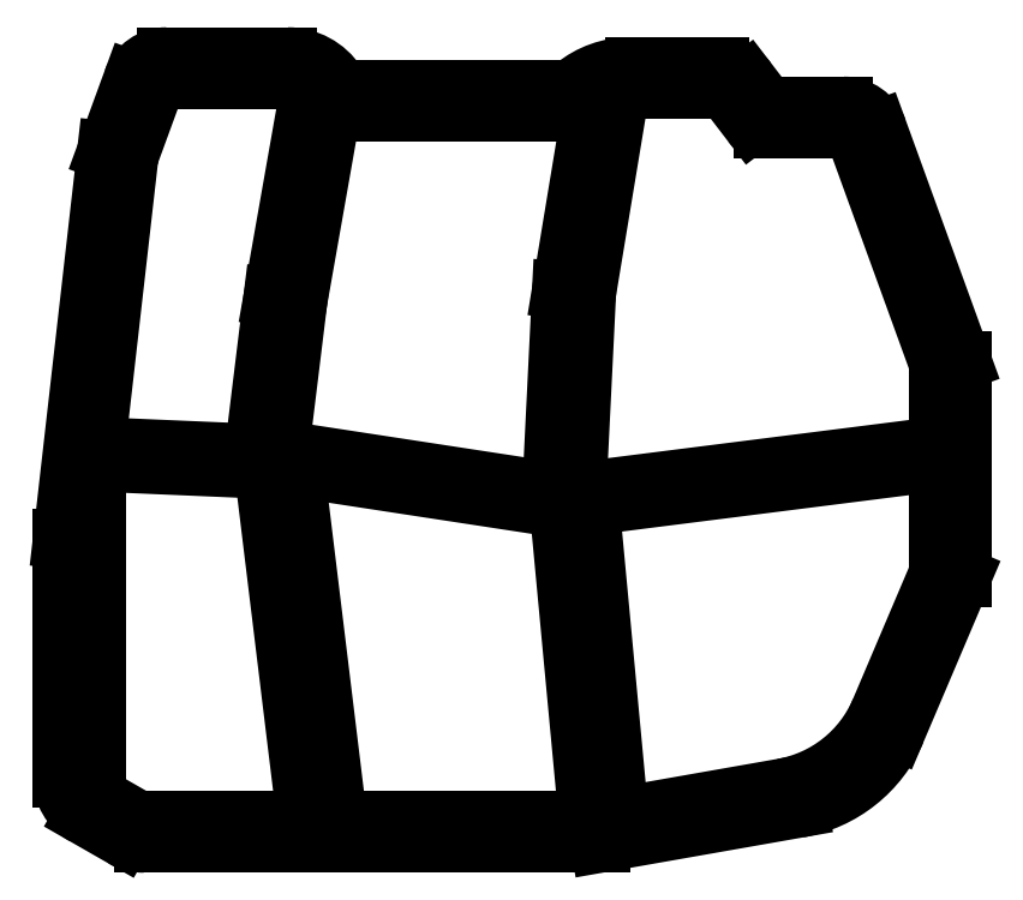
<metadata>
{"format":"dxf","ext":"dxf","renderer":"ezdxf+matplotlib","layout":"modelspace","background":"white","min_lineweight":24,"dpi":150}
</metadata>
<code>
0
SECTION
2
ENTITIES
0
LINE
8
0
10
270.5
20
167.4
30
0
11
282
21
135.7
31
0
0
LINE
8
0
10
282
20
135.7
30
0
11
282
21
105.9
31
0
0
LINE
8
0
10
282
20
105.9
30
0
11
273
21
84.82
31
0
0
LINE
8
0
10
259.6
20
74.14
30
0
11
232.3
21
69.33
31
0
0
LINE
8
0
10
232.3
20
69.33
30
0
11
169.6
21
69.33
31
0
0
LINE
8
0
10
166.6
20
70.12
30
0
11
161.4
21
73.1
31
0
0
LINE
8
0
10
158.4
20
78.31
30
0
11
158.4
21
111.1
31
0
0
LINE
8
0
10
158.4
20
111.1
30
0
11
164.5
21
164.5
31
0
0
LINE
8
0
10
164.5
20
164.5
30
0
11
168
21
174.2
31
0
0
LINE
8
0
10
172.7
20
177.5
30
0
11
189.3
21
177.5
31
0
0
LINE
8
0
10
197.7
20
172.9
30
0
11
227.6
21
172.9
31
0
0
LINE
8
0
10
237.1
20
176.1
30
0
11
248.6
21
176.1
31
0
0
LINE
8
0
10
252.6
20
174.1
30
0
11
255.2
21
170.7
31
0
0
LINE
8
0
10
255.2
20
170.7
30
0
11
265.8
21
170.7
31
0
0
LINE
8
0
10
276.7
20
121.6
30
0
11
232.8
21
116
31
0
0
LINE
8
0
10
231
20
113.8
30
0
11
234.7
21
74.99
31
0
0
LINE
8
0
10
237
20
73.21
30
0
11
257.5
21
76.81
31
0
0
LINE
8
0
10
270.9
20
87.49
30
0
11
278.8
21
106.2
31
0
0
LINE
8
0
10
279
20
106.9
30
0
11
279
21
119.6
31
0
0
LINE
8
0
10
234.8
20
171.4
30
0
11
230.4
21
145
31
0
0
LINE
8
0
10
230.4
20
145
30
0
11
229.2
21
119.9
31
0
0
LINE
8
0
10
231.4
20
117.9
30
0
11
277.3
21
123.7
31
0
0
LINE
8
0
10
279
20
125.7
30
0
11
279
21
134.8
31
0
0
LINE
8
0
10
278.9
20
135.5
30
0
11
267.7
21
166.4
31
0
0
LINE
8
0
10
265.8
20
167.7
30
0
11
254.7
21
167.7
31
0
0
LINE
8
0
10
253.2
20
168.5
30
0
11
250.2
21
172.3
31
0
0
LINE
8
0
10
248.6
20
173.1
30
0
11
236.7
21
173.1
31
0
0
LINE
8
0
10
195
20
168.3
30
0
11
190.7
21
143.9
31
0
0
LINE
8
0
10
190.7
20
143.9
30
0
11
188.4
21
125.3
31
0
0
LINE
8
0
10
190.1
20
123.1
30
0
11
223.5
21
118
31
0
0
LINE
8
0
10
225.8
20
119.9
30
0
11
227.1
21
145.4
31
0
0
LINE
8
0
10
227.1
20
145.4
30
0
11
230.8
21
167.6
31
0
0
LINE
8
0
10
228.8
20
169.9
30
0
11
196.9
21
169.9
31
0
0
LINE
8
0
10
190.3
20
174.5
30
0
11
172.7
21
174.5
31
0
0
LINE
8
0
10
170.8
20
173.2
30
0
11
167.5
21
164.1
31
0
0
LINE
8
0
10
167.4
20
163.6
30
0
11
163.1
21
126
31
0
0
LINE
8
0
10
165
20
123.7
30
0
11
182.9
21
123
31
0
0
LINE
8
0
10
185
20
124.7
30
0
11
187.4
21
144.4
31
0
0
LINE
8
0
10
187.4
20
144.4
30
0
11
192.3
21
172.1
31
0
0
LINE
8
0
10
191.7
20
74.57
30
0
11
186.3
21
119.1
31
0
0
LINE
8
0
10
184.4
20
120.9
30
0
11
165
21
121.7
31
0
0
LINE
8
0
10
162.9
20
119.7
30
0
11
162.9
21
77.45
31
0
0
LINE
8
0
10
164.4
20
74.84
30
0
11
168.1
21
72.73
31
0
0
LINE
8
0
10
169.6
20
72.33
30
0
11
189.7
21
72.33
31
0
0
LINE
8
0
10
230.6
20
74.52
30
0
11
226.9
21
113.9
31
0
0
LINE
8
0
10
225.2
20
115.7
30
0
11
192.8
21
120.6
31
0
0
LINE
8
0
10
190.5
20
118.4
30
0
11
195.9
21
74.09
31
0
0
LINE
8
0
10
197.9
20
72.33
30
0
11
228.6
21
72.33
31
0
0
ARC
8
0
10
192.5
20
118.7
30
0
40
2
50
90
51
186.9
0
ARC
8
0
10
164.9
20
119.7
30
0
40
2
50
90
51
180
0
ARC
8
0
10
183
20
125
30
0
40
2
50
267.5
51
270
0
ARC
8
0
10
223.8
20
119.9
30
0
40
2
50
261.3
51
270
0
ARC
8
0
10
231.2
20
119.8
30
0
40
2
50
177.2
51
270
0
ARC
8
0
10
236.7
20
75.18
30
0
40
2
50
185.4
51
270
0
ARC
8
0
10
277
20
119.6
30
0
40
2
50
90
51
97.22
0
ARC
8
0
10
236.4
20
164.1
30
0
40
12
50
86.77
51
90
0
ARC
8
0
10
256.5
20
91.86
30
0
40
18
50
280
51
337
0
ARC
8
0
10
169.6
20
75.33
30
0
40
6
50
240.2
51
270
0
ARC
8
0
10
164.4
20
78.31
30
0
40
6
50
180
51
240.2
0
ARC
8
0
10
172.7
20
172.5
30
0
40
5
50
90
51
159.9
0
ARC
8
0
10
189.3
20
169.4
30
0
40
8.04
50
33.22
51
90
0
ARC
8
0
10
197.7
20
174.9
30
0
40
2
50
213.2
51
270
0
ARC
8
0
10
227.6
20
174.9
30
0
40
2
50
270
51
309.3
0
ARC
8
0
10
236.4
20
164.1
30
0
40
12
50
90
51
129.3
0
ARC
8
0
10
248.6
20
171.1
30
0
40
5
50
37.43
51
90
0
ARC
8
0
10
265.8
20
165.7
30
0
40
5
50
19.94
51
90
0
ARC
8
0
10
277
20
119.6
30
0
40
2
50
0
51
90
0
ARC
8
0
10
233
20
114
30
0
40
2
50
97.22
51
185.4
0
ARC
8
0
10
236.7
20
75.18
30
0
40
2
50
270
51
280
0
ARC
8
0
10
254.3
20
94.53
30
0
40
18
50
280
51
337
0
ARC
8
0
10
277
20
106.9
30
0
40
2
50
337
51
0
0
ARC
8
0
10
236.7
20
171.1
30
0
40
2
50
90
51
170.6
0
ARC
8
0
10
231.2
20
119.8
30
0
40
2
50
270
51
277.2
0
ARC
8
0
10
277
20
125.7
30
0
40
2
50
277.2
51
0
0
ARC
8
0
10
277
20
134.8
30
0
40
2
50
0
51
19.94
0
ARC
8
0
10
265.8
20
165.7
30
0
40
2
50
19.94
51
90
0
ARC
8
0
10
254.7
20
169.7
30
0
40
2
50
217.4
51
270
0
ARC
8
0
10
248.6
20
171.1
30
0
40
2
50
37.43
51
90
0
ARC
8
0
10
196.9
20
167.9
30
0
40
2
50
90
51
170
0
ARC
8
0
10
190.4
20
125.1
30
0
40
2
50
173
51
261.3
0
ARC
8
0
10
223.8
20
119.9
30
0
40
2
50
270
51
357.2
0
ARC
8
0
10
228.8
20
167.9
30
0
40
2
50
350.6
51
90
0
ARC
8
0
10
190.3
20
172.5
30
0
40
2
50
350
51
90
0
ARC
8
0
10
172.7
20
172.5
30
0
40
2
50
90
51
159.9
0
ARC
8
0
10
169.4
20
163.4
30
0
40
2
50
159.9
51
173.5
0
ARC
8
0
10
165.1
20
125.7
30
0
40
2
50
173.5
51
267.5
0
ARC
8
0
10
183
20
125
30
0
40
2
50
270
51
353
0
ARC
8
0
10
189.7
20
74.33
30
0
40
2
50
270
51
6.947
0
ARC
8
0
10
184.3
20
118.9
30
0
40
2
50
6.947
51
87.53
0
ARC
8
0
10
164.9
20
119.7
30
0
40
2
50
87.53
51
90
0
ARC
8
0
10
165.9
20
77.45
30
0
40
3
50
180
51
240.2
0
ARC
8
0
10
169.6
20
75.33
30
0
40
3
50
240.2
51
270
0
ARC
8
0
10
228.6
20
74.33
30
0
40
2
50
270
51
5.357
0
ARC
8
0
10
224.9
20
113.7
30
0
40
2
50
5.357
51
81.28
0
ARC
8
0
10
192.5
20
118.7
30
0
40
2
50
81.28
51
90
0
ARC
8
0
10
197.9
20
74.33
30
0
40
2
50
186.9
51
270
0
LINE
8
0
10
270.5
20
167.4
30
0
11
270.5
21
167.4
31
0
0
LINE
8
0
10
273
20
84.82
30
0
11
273
21
84.82
31
0
0
LINE
8
0
10
259.6
20
74.14
30
0
11
259.6
21
74.14
31
0
0
LINE
8
0
10
169.6
20
69.33
30
0
11
169.6
21
69.33
31
0
0
LINE
8
0
10
166.6
20
70.12
30
0
11
166.6
21
70.12
31
0
0
LINE
8
0
10
161.4
20
73.1
30
0
11
161.4
21
73.1
31
0
0
LINE
8
0
10
158.4
20
78.31
30
0
11
158.4
21
78.31
31
0
0
LINE
8
0
10
168
20
174.2
30
0
11
168
21
174.2
31
0
0
LINE
8
0
10
172.7
20
177.5
30
0
11
172.7
21
177.5
31
0
0
LINE
8
0
10
189.3
20
177.5
30
0
11
189.3
21
177.5
31
0
0
LINE
8
0
10
197.7
20
172.9
30
0
11
197.7
21
172.9
31
0
0
LINE
8
0
10
227.6
20
172.9
30
0
11
227.6
21
172.9
31
0
0
LINE
8
0
10
237.1
20
176.1
30
0
11
237.1
21
176.1
31
0
0
LINE
8
0
10
252.6
20
174.1
30
0
11
252.6
21
174.1
31
0
0
LINE
8
0
10
265.8
20
170.7
30
0
11
265.8
21
170.7
31
0
0
LINE
8
0
10
276.7
20
121.6
30
0
11
276.7
21
121.6
31
0
0
LINE
8
0
10
232.8
20
116
30
0
11
232.8
21
116
31
0
0
LINE
8
0
10
231
20
113.8
30
0
11
231
21
113.8
31
0
0
LINE
8
0
10
234.7
20
74.99
30
0
11
234.7
21
74.99
31
0
0
LINE
8
0
10
237
20
73.21
30
0
11
237
21
73.21
31
0
0
LINE
8
0
10
257.5
20
76.81
30
0
11
257.5
21
76.81
31
0
0
LINE
8
0
10
270.9
20
87.49
30
0
11
270.9
21
87.49
31
0
0
LINE
8
0
10
278.8
20
106.2
30
0
11
278.8
21
106.2
31
0
0
LINE
8
0
10
234.8
20
171.4
30
0
11
234.8
21
171.4
31
0
0
LINE
8
0
10
229.2
20
119.9
30
0
11
229.2
21
119.9
31
0
0
LINE
8
0
10
231.4
20
117.9
30
0
11
231.4
21
117.9
31
0
0
LINE
8
0
10
277.3
20
123.7
30
0
11
277.3
21
123.7
31
0
0
LINE
8
0
10
278.9
20
135.5
30
0
11
278.9
21
135.5
31
0
0
LINE
8
0
10
267.7
20
166.4
30
0
11
267.7
21
166.4
31
0
0
LINE
8
0
10
265.8
20
167.7
30
0
11
265.8
21
167.7
31
0
0
LINE
8
0
10
253.2
20
168.5
30
0
11
253.2
21
168.5
31
0
0
LINE
8
0
10
250.2
20
172.3
30
0
11
250.2
21
172.3
31
0
0
LINE
8
0
10
248.6
20
173.1
30
0
11
248.6
21
173.1
31
0
0
LINE
8
0
10
195
20
168.3
30
0
11
195
21
168.3
31
0
0
LINE
8
0
10
188.4
20
125.3
30
0
11
188.4
21
125.3
31
0
0
LINE
8
0
10
190.1
20
123.1
30
0
11
190.1
21
123.1
31
0
0
LINE
8
0
10
223.5
20
118
30
0
11
223.5
21
118
31
0
0
LINE
8
0
10
225.8
20
119.9
30
0
11
225.8
21
119.9
31
0
0
LINE
8
0
10
230.8
20
167.6
30
0
11
230.8
21
167.6
31
0
0
LINE
8
0
10
172.7
20
174.5
30
0
11
172.7
21
174.5
31
0
0
LINE
8
0
10
170.8
20
173.2
30
0
11
170.8
21
173.2
31
0
0
LINE
8
0
10
167.5
20
164.1
30
0
11
167.5
21
164.1
31
0
0
LINE
8
0
10
167.4
20
163.6
30
0
11
167.4
21
163.6
31
0
0
LINE
8
0
10
163.1
20
126
30
0
11
163.1
21
126
31
0
0
LINE
8
0
10
165
20
123.7
30
0
11
165
21
123.7
31
0
0
LINE
8
0
10
182.9
20
123
30
0
11
182.9
21
123
31
0
0
LINE
8
0
10
185
20
124.7
30
0
11
185
21
124.7
31
0
0
LINE
8
0
10
192.3
20
172.1
30
0
11
192.3
21
172.1
31
0
0
LINE
8
0
10
191.7
20
74.57
30
0
11
191.7
21
74.57
31
0
0
LINE
8
0
10
186.3
20
119.1
30
0
11
186.3
21
119.1
31
0
0
LINE
8
0
10
184.4
20
120.9
30
0
11
184.4
21
120.9
31
0
0
LINE
8
0
10
165
20
121.7
30
0
11
165
21
121.7
31
0
0
LINE
8
0
10
164.4
20
74.84
30
0
11
164.4
21
74.84
31
0
0
LINE
8
0
10
168.1
20
72.73
30
0
11
168.1
21
72.73
31
0
0
LINE
8
0
10
169.6
20
72.33
30
0
11
169.6
21
72.33
31
0
0
LINE
8
0
10
230.6
20
74.52
30
0
11
230.6
21
74.52
31
0
0
LINE
8
0
10
226.9
20
113.9
30
0
11
226.9
21
113.9
31
0
0
LINE
8
0
10
225.2
20
115.7
30
0
11
225.2
21
115.7
31
0
0
LINE
8
0
10
192.8
20
120.6
30
0
11
192.8
21
120.6
31
0
0
LINE
8
0
10
190.5
20
118.4
30
0
11
190.5
21
118.4
31
0
0
LINE
8
0
10
195.9
20
74.09
30
0
11
195.9
21
74.09
31
0
0
LINE
8
0
10
196
20
173.8
30
0
11
196
21
173.8
31
0
0
LINE
8
0
10
228.8
20
173.4
30
0
11
228.8
21
173.4
31
0
0
ENDSEC
0
EOF

</code>
